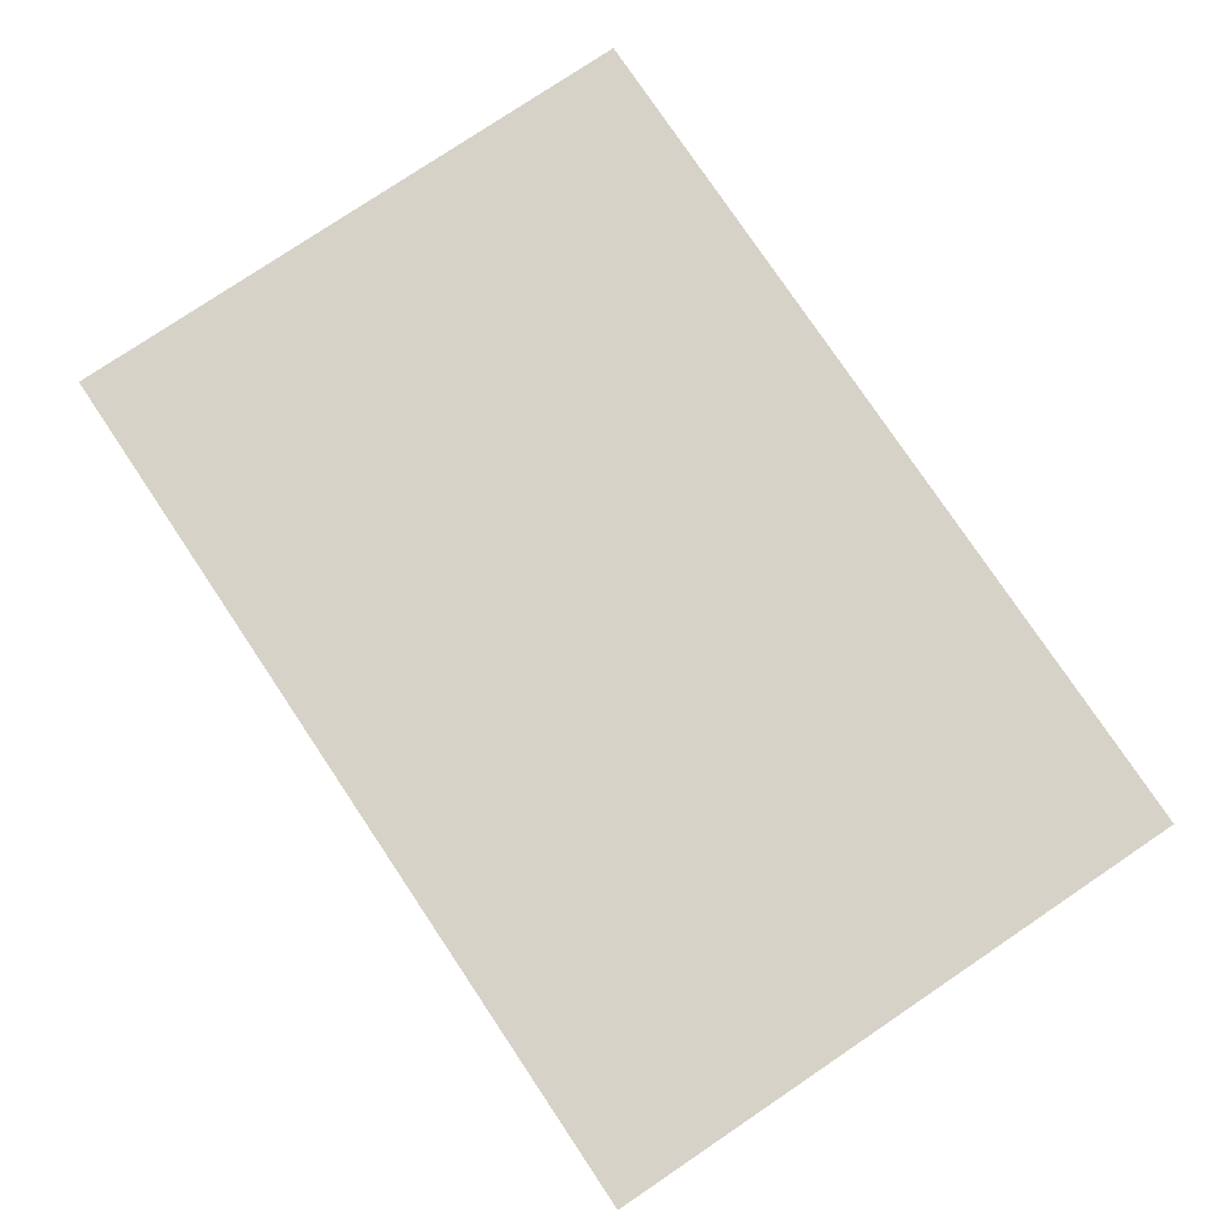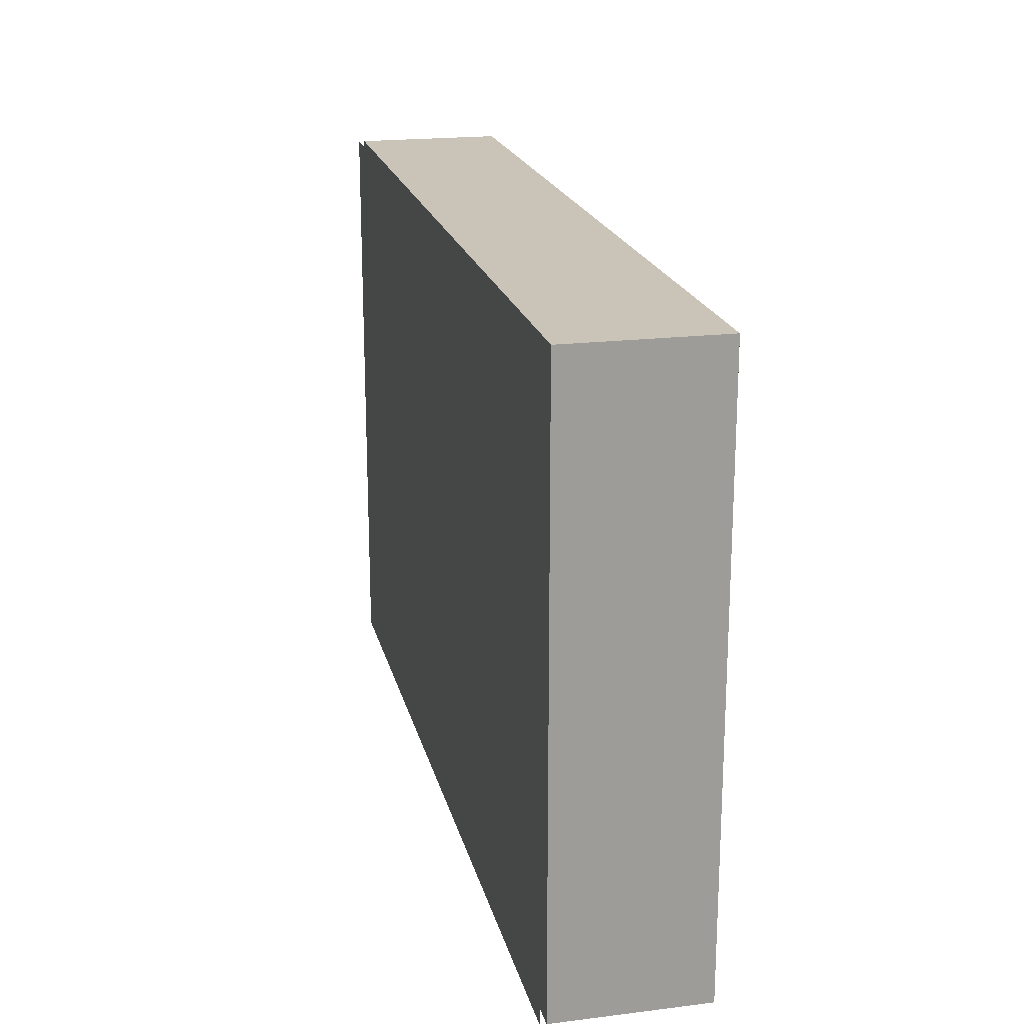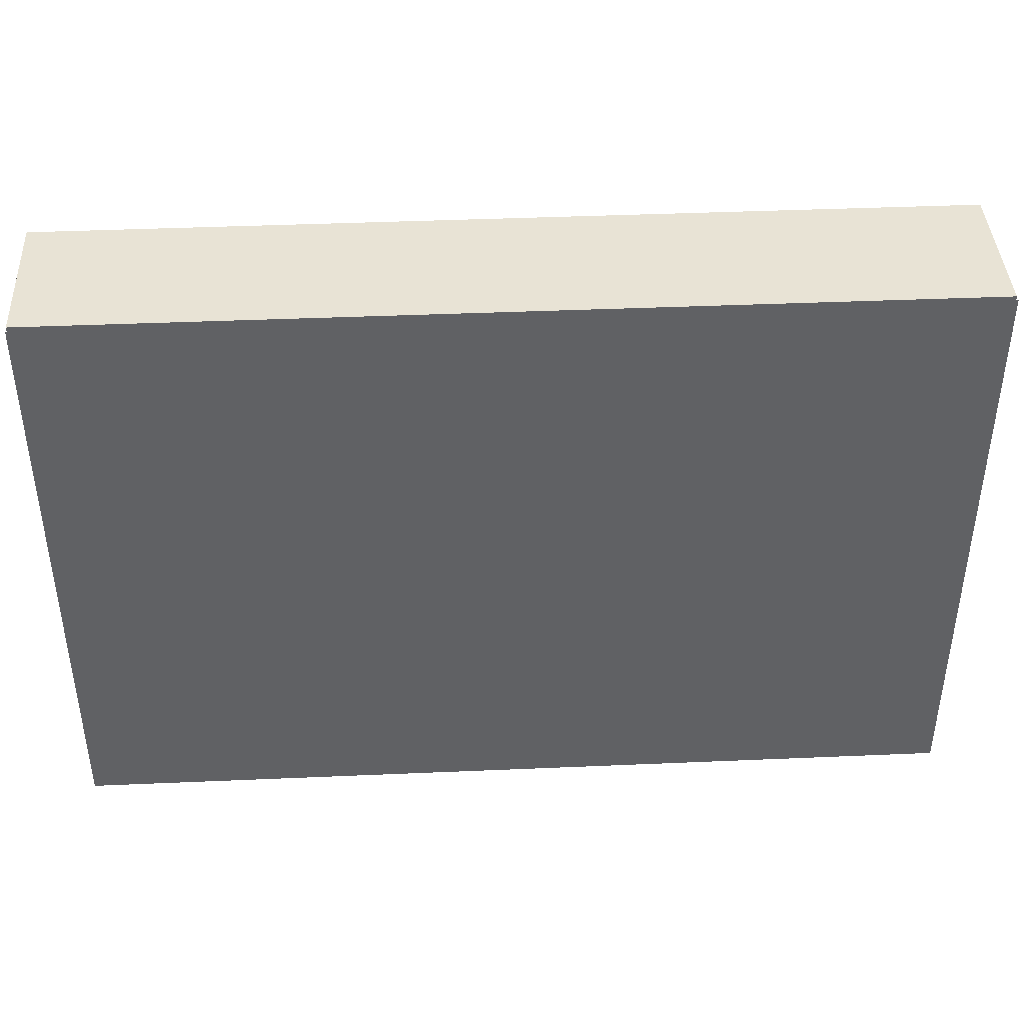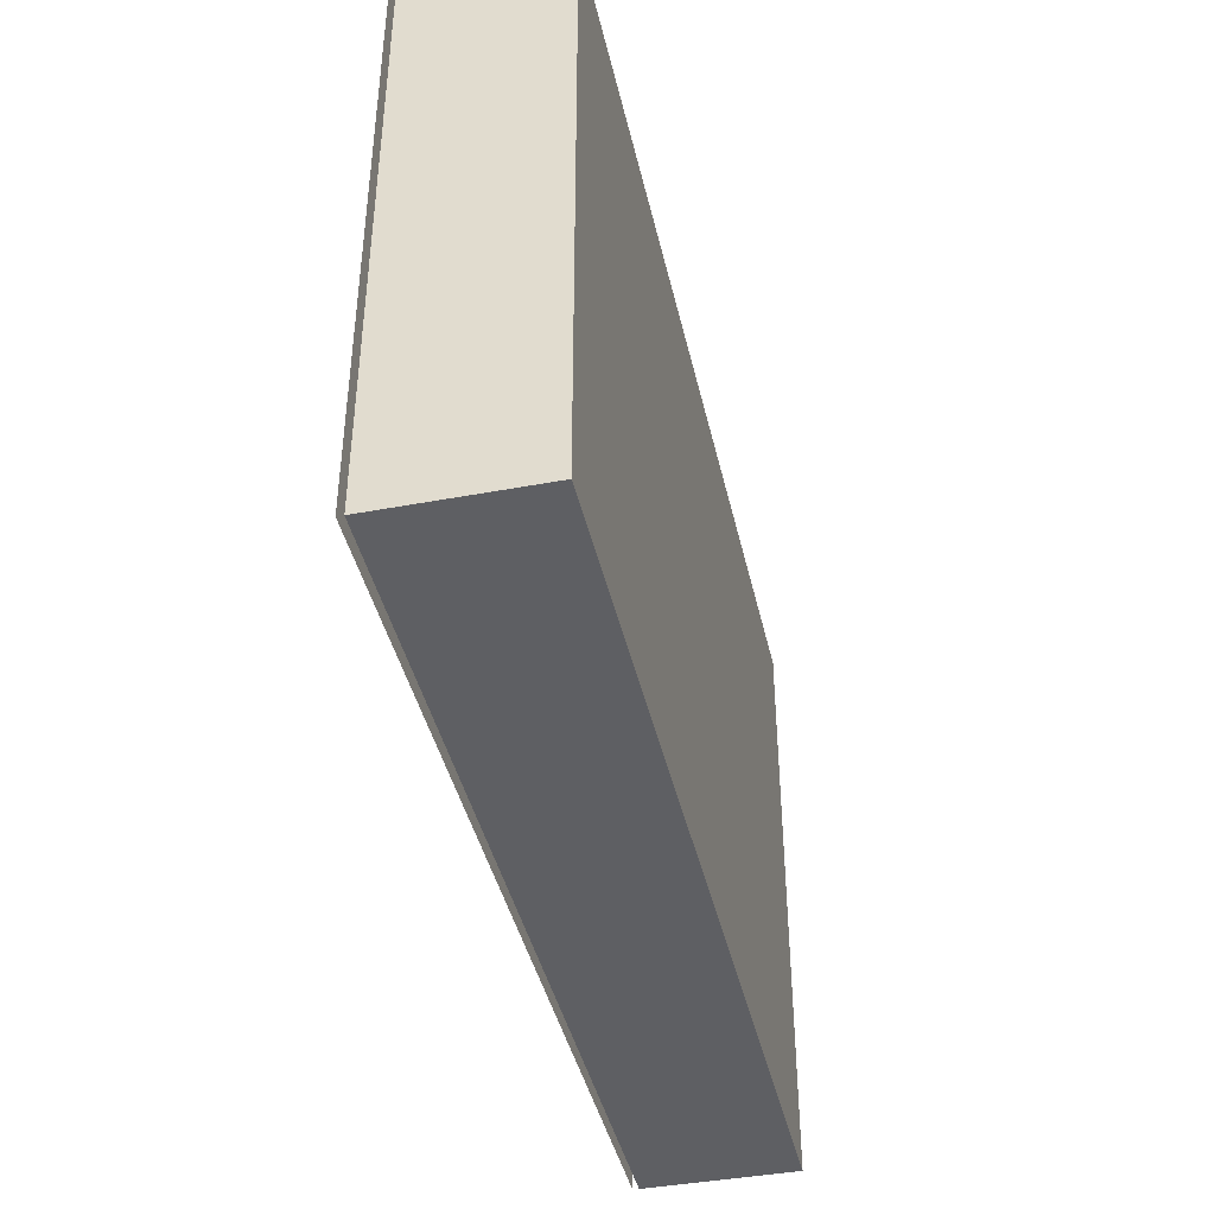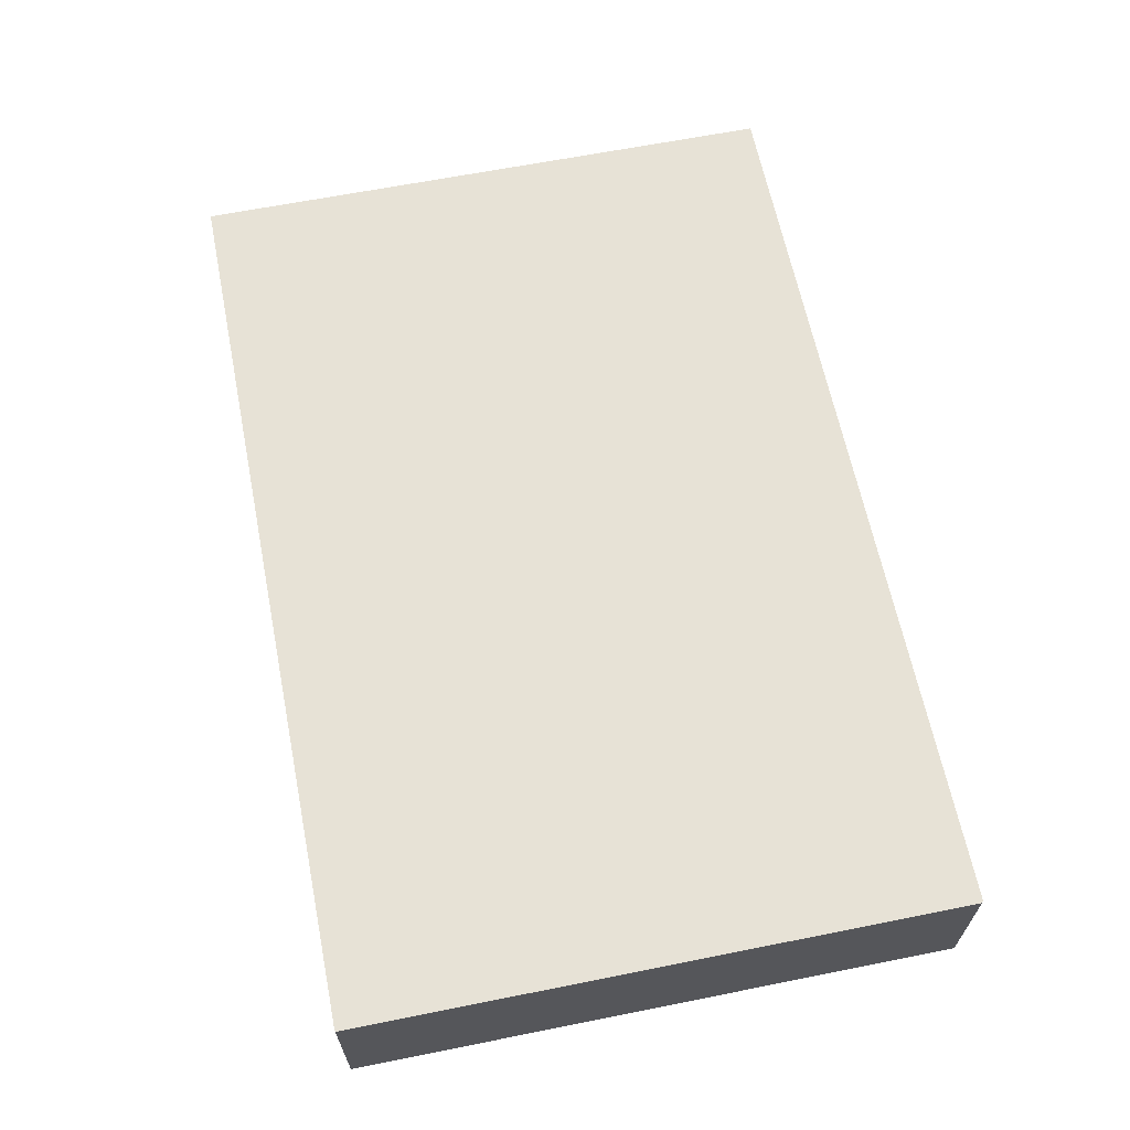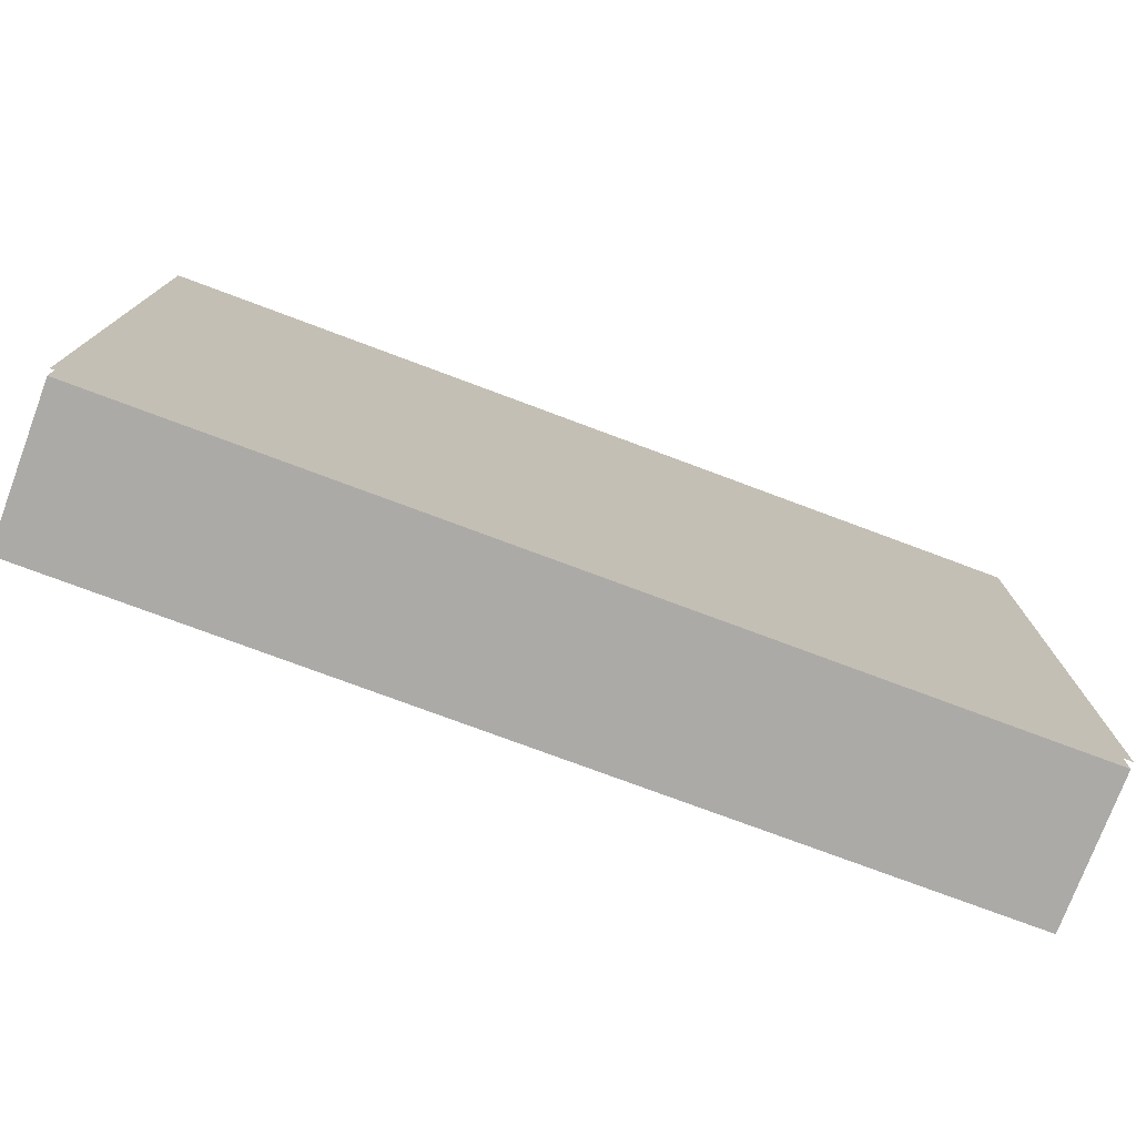
<metadata>
{"format":"obj","ext":"obj","renderer":"f3d","projection":"perspective","resolution":1024,"background":"white","views":[{"elev":78.6,"azim":-123.9,"up":"+Y"},{"elev":20.0,"azim":-102.8,"up":"+Z"},{"elev":41.3,"azim":177.0,"up":"+Z"},{"elev":-41.9,"azim":-77.3,"up":"+Z"},{"elev":63.7,"azim":-101.4,"up":"+Y"},{"elev":-76.1,"azim":159.5,"up":"+Z"}]}
</metadata>
<code>
g Microcontroller1
v 491.5 0.5 60
v 491.5 0.5 62
v 491.5 1.013e-06 60
v 491.5 1.013e-06 62
v 488.5 0.5 62
v 491.5 0.5 62
v 488.5 0.5 60
v 491.5 0.5 60
v 491.5 0.5 62
v 488.5 0.5 62
v 491.5 1.013e-06 62
v 488.5 1.013e-06 62
v 488.5 0.5 62
v 488.5 0.5 60
v 488.5 1.013e-06 62
v 488.5 1.013e-06 60
v 488.5 1.013e-06 60
v 491.5 1.013e-06 60
v 488.5 1.013e-06 62
v 491.5 1.013e-06 62
v 488.5 0.5 60
v 491.5 0.5 60
v 488.5 1.013e-06 60
v 491.5 1.013e-06 60
f 1 2 3
f 3 2 4
f 5 6 7
f 7 6 8
f 9 10 11
f 11 10 12
f 13 14 15
f 15 14 16
f 17 18 19
f 19 18 20
f 21 22 23
f 23 22 24
g Microcontroller2
v 488.5 0.52 62
v 491.5 0.52 62
v 488.5 0.52 60
v 491.5 0.52 60
f 25 26 27
f 27 26 28

</code>
